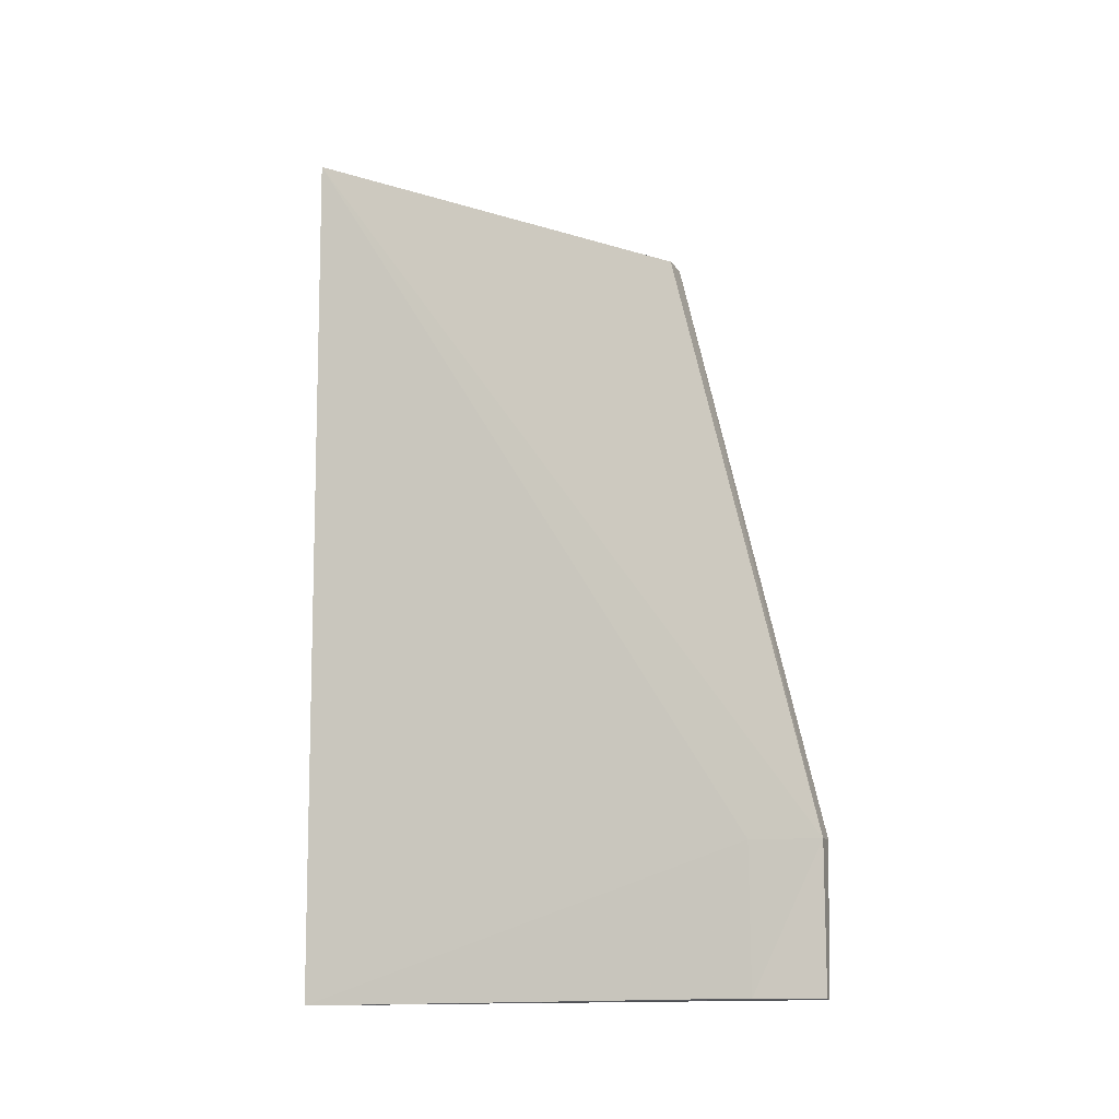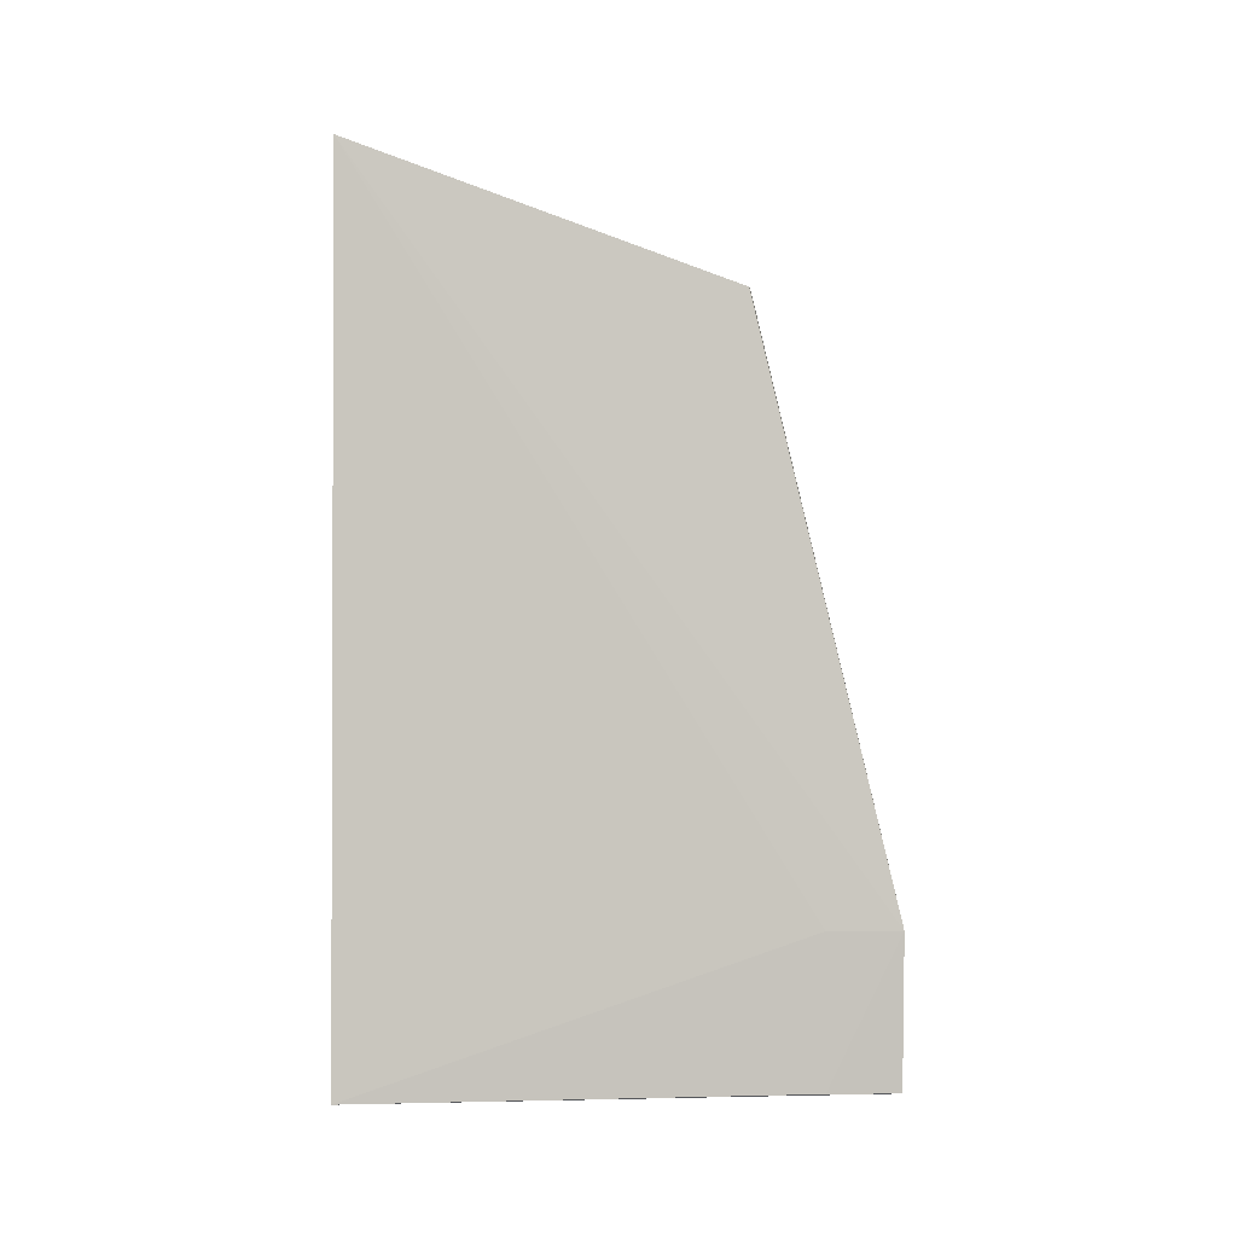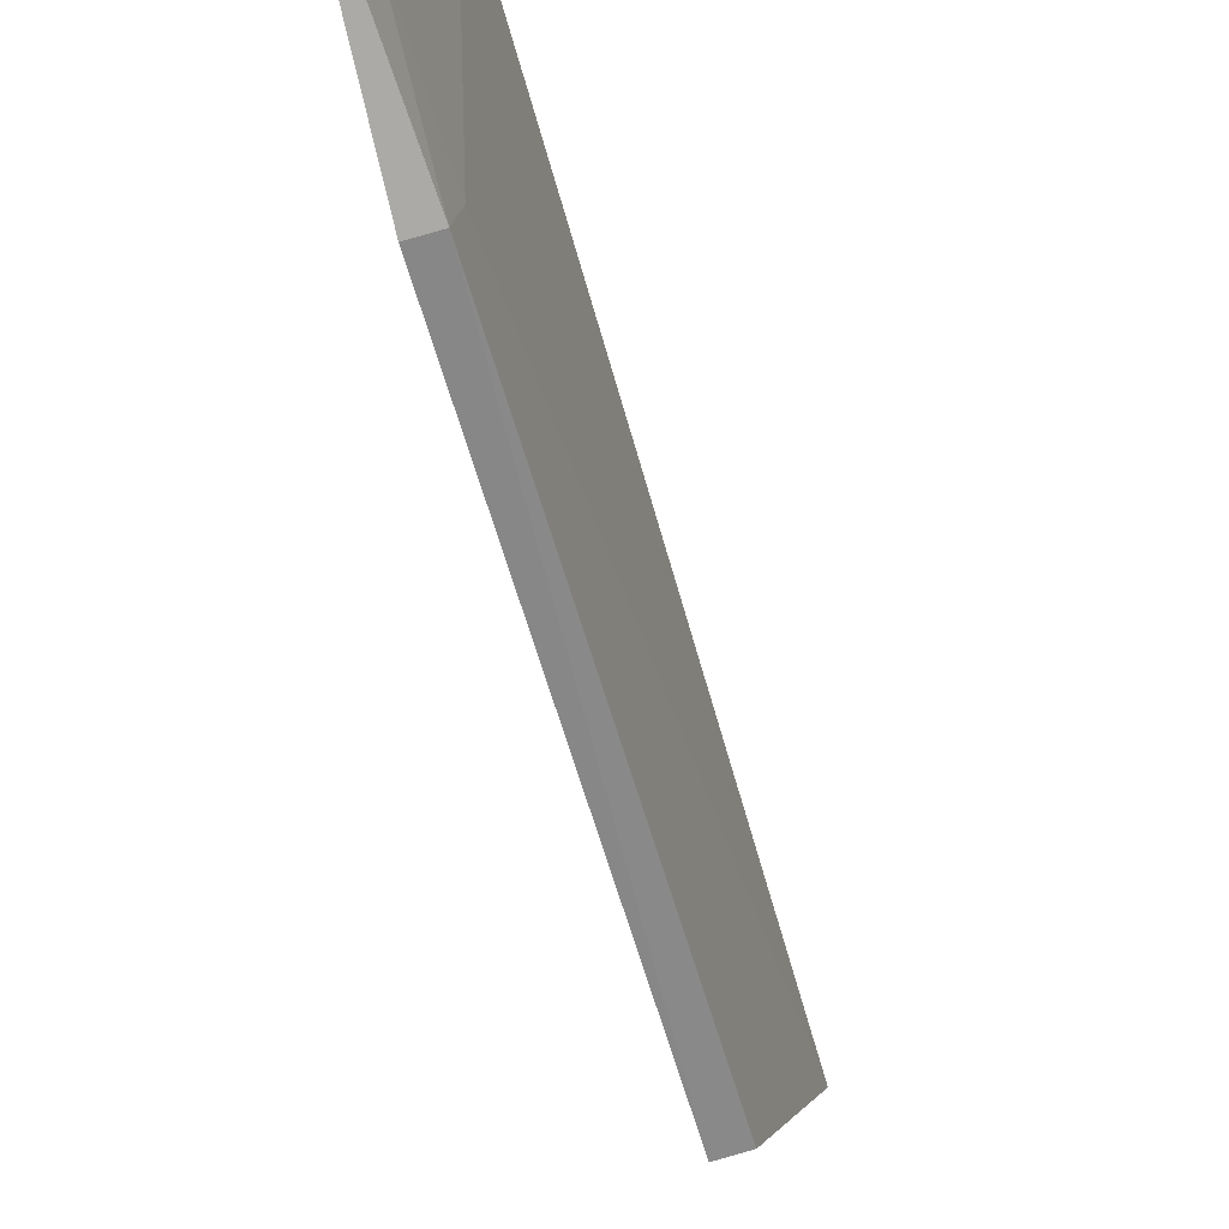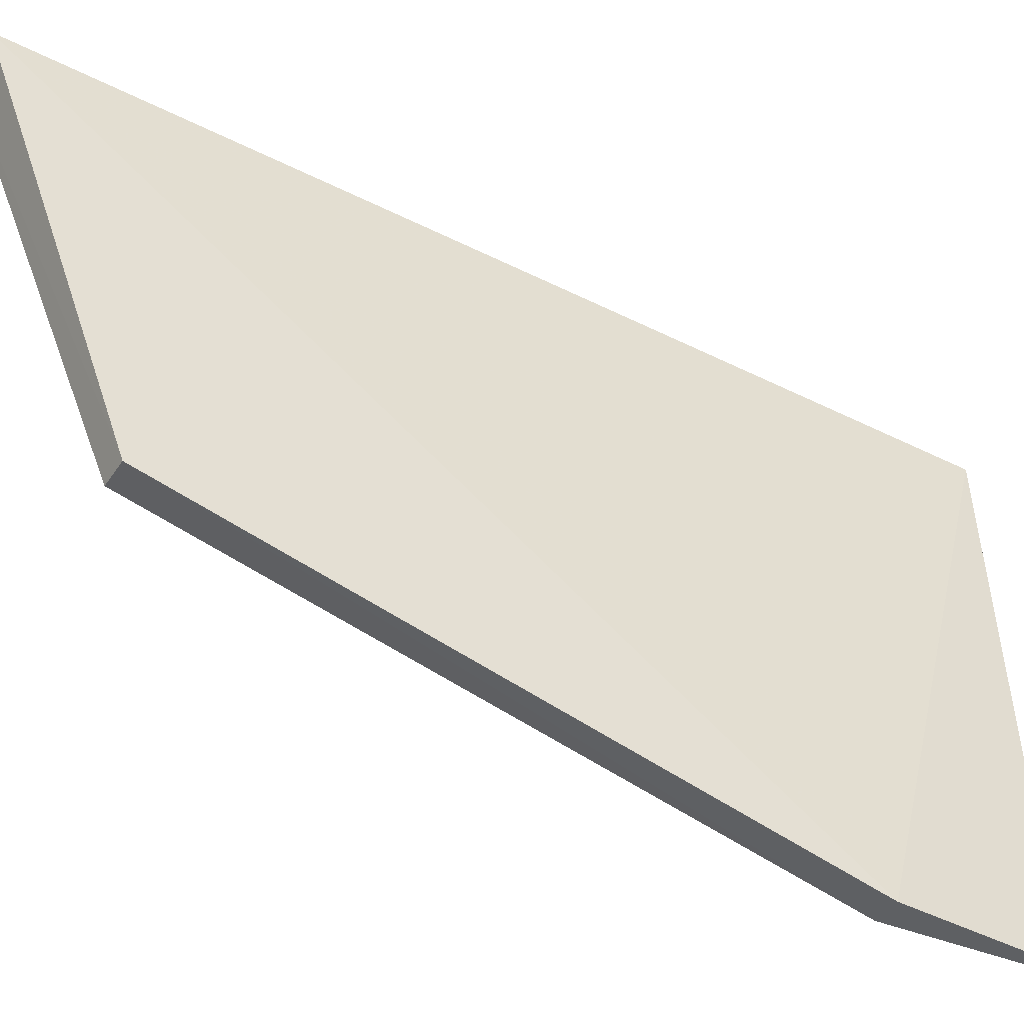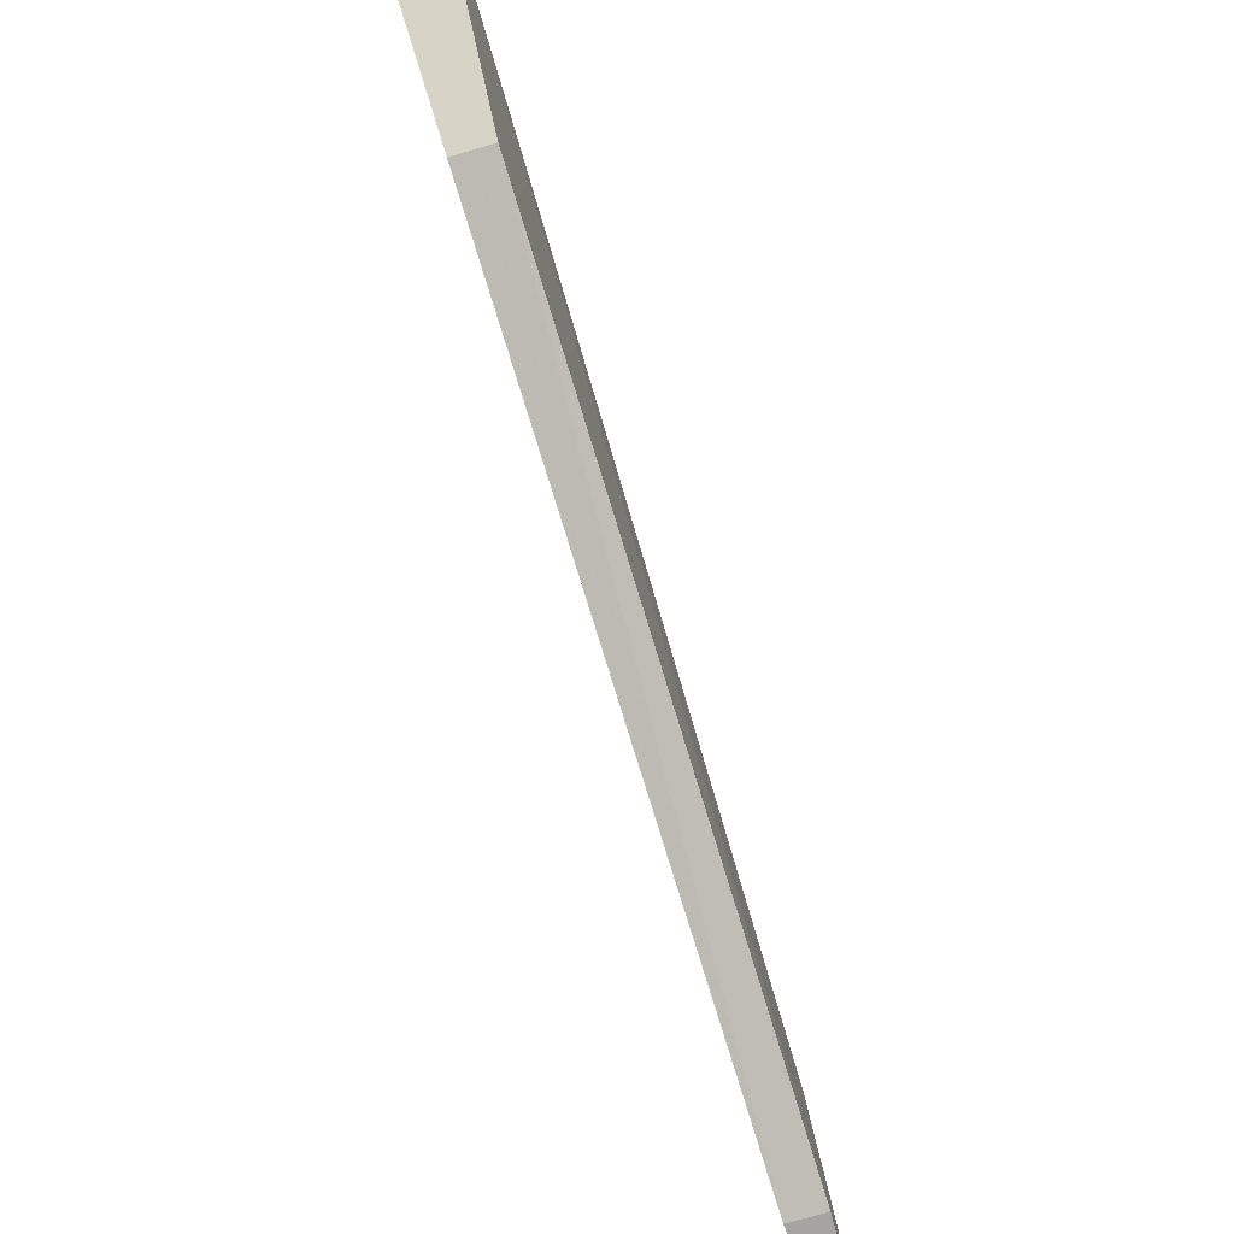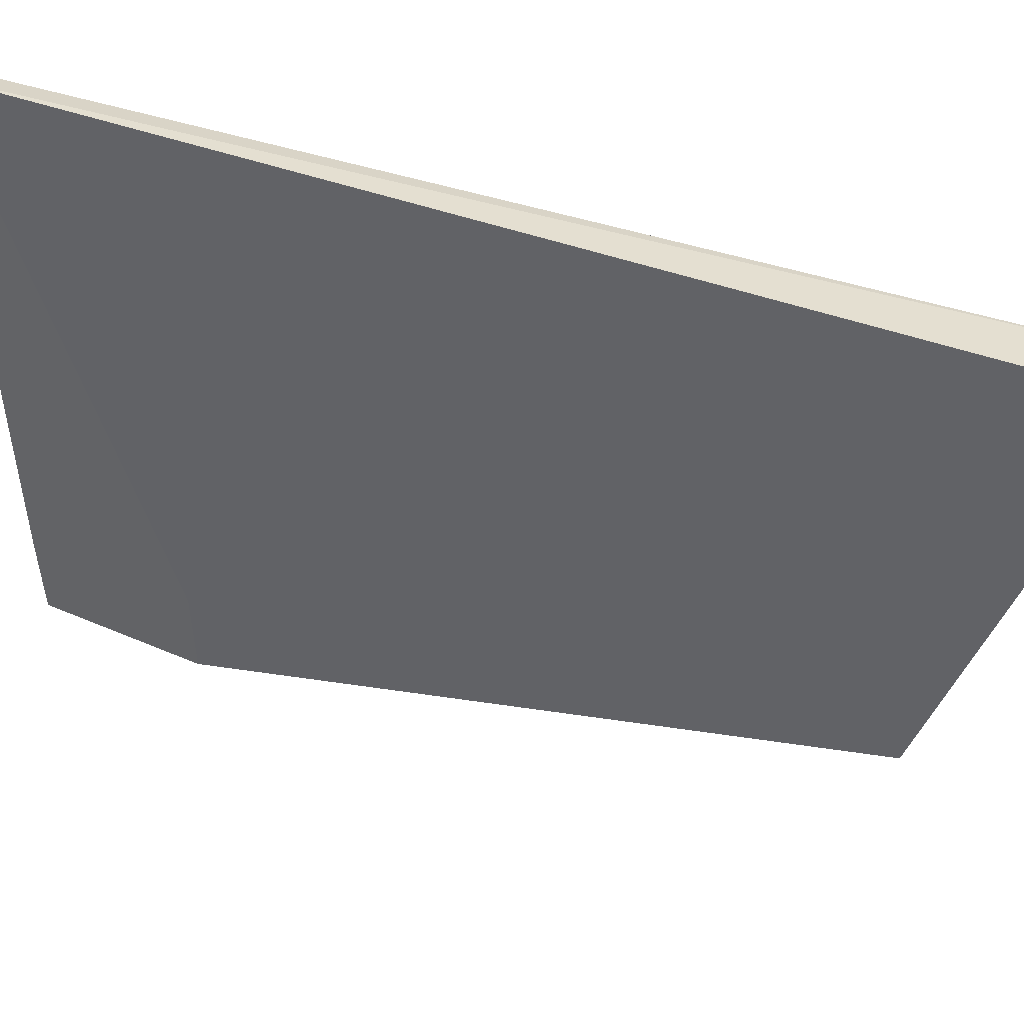
<metadata>
{"format":"obj","ext":"obj","renderer":"f3d","projection":"perspective","resolution":1024,"background":"white","views":[{"elev":-11.5,"azim":107.4,"up":"+Y"},{"elev":-1.6,"azim":93.3,"up":"+Y"},{"elev":-74.7,"azim":15.6,"up":"+Z"},{"elev":-43.8,"azim":-119.8,"up":"+Z"},{"elev":-74.5,"azim":-162.8,"up":"+Z"},{"elev":38.9,"azim":114.9,"up":"+Z"}]}
</metadata>
<code>
v 0.01161 -0.01107 0.08832
v 0.01094 -0.05408 0.08841
v 0.009684 -0.0464 0.0631
v 0.008391 -0.0464 0.06308
v 0.009246 -0.01108 0.08821
v 0.008729 -0.0537 0.06317
v 0.009934 -0.04641 0.06659
v 0.009914 -0.05385 0.0882
v 0.008675 -0.01781 0.06981
v 0.009604 -0.05363 0.06659
v 0.01008 -0.0178 0.06991
v 0.00921 -0.05364 0.06318
f 5 2 1
f 6 4 3
f 7 1 2
f 7 3 1
f 8 5 4
f 8 2 5
f 8 6 2
f 8 4 6
f 9 5 1
f 9 3 4
f 9 4 5
f 10 7 2
f 10 3 7
f 11 9 1
f 11 1 3
f 11 3 9
f 12 6 3
f 12 3 10
f 12 10 2
f 12 2 6

</code>
